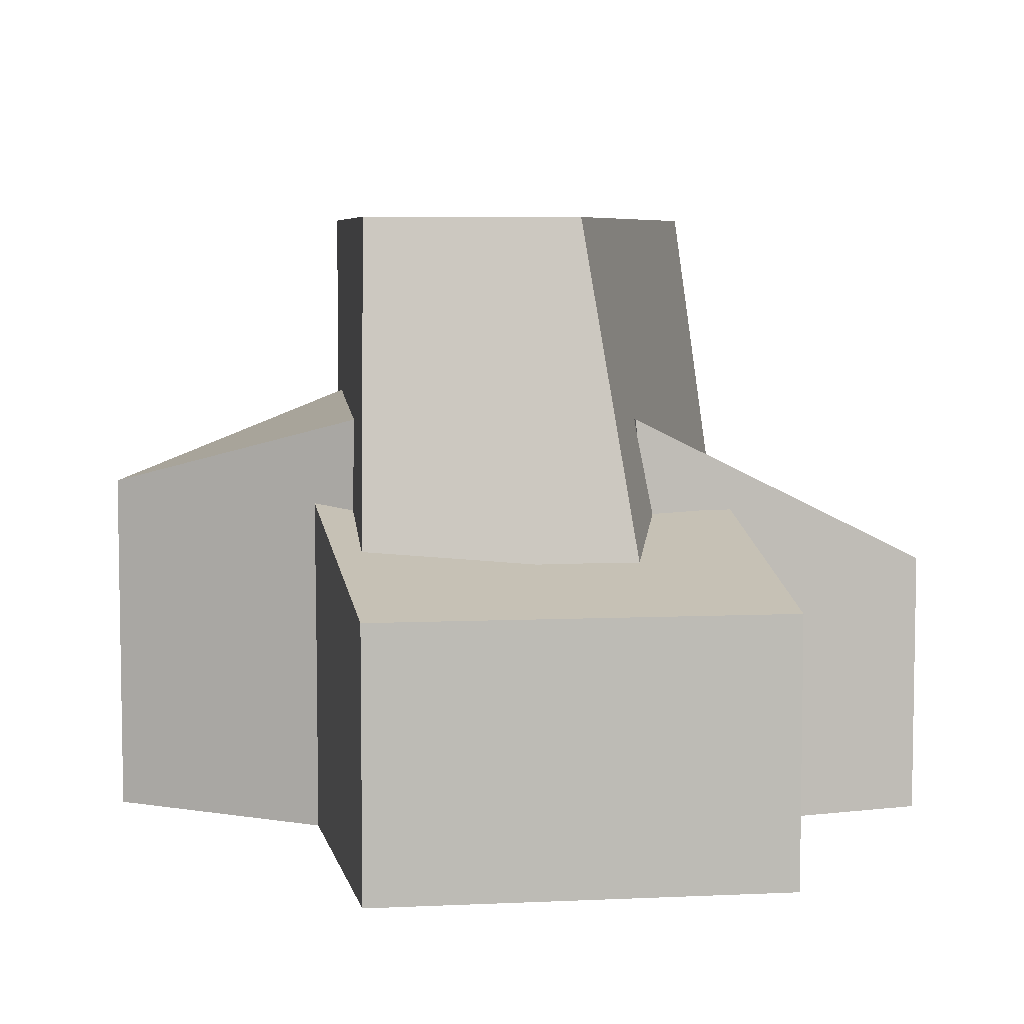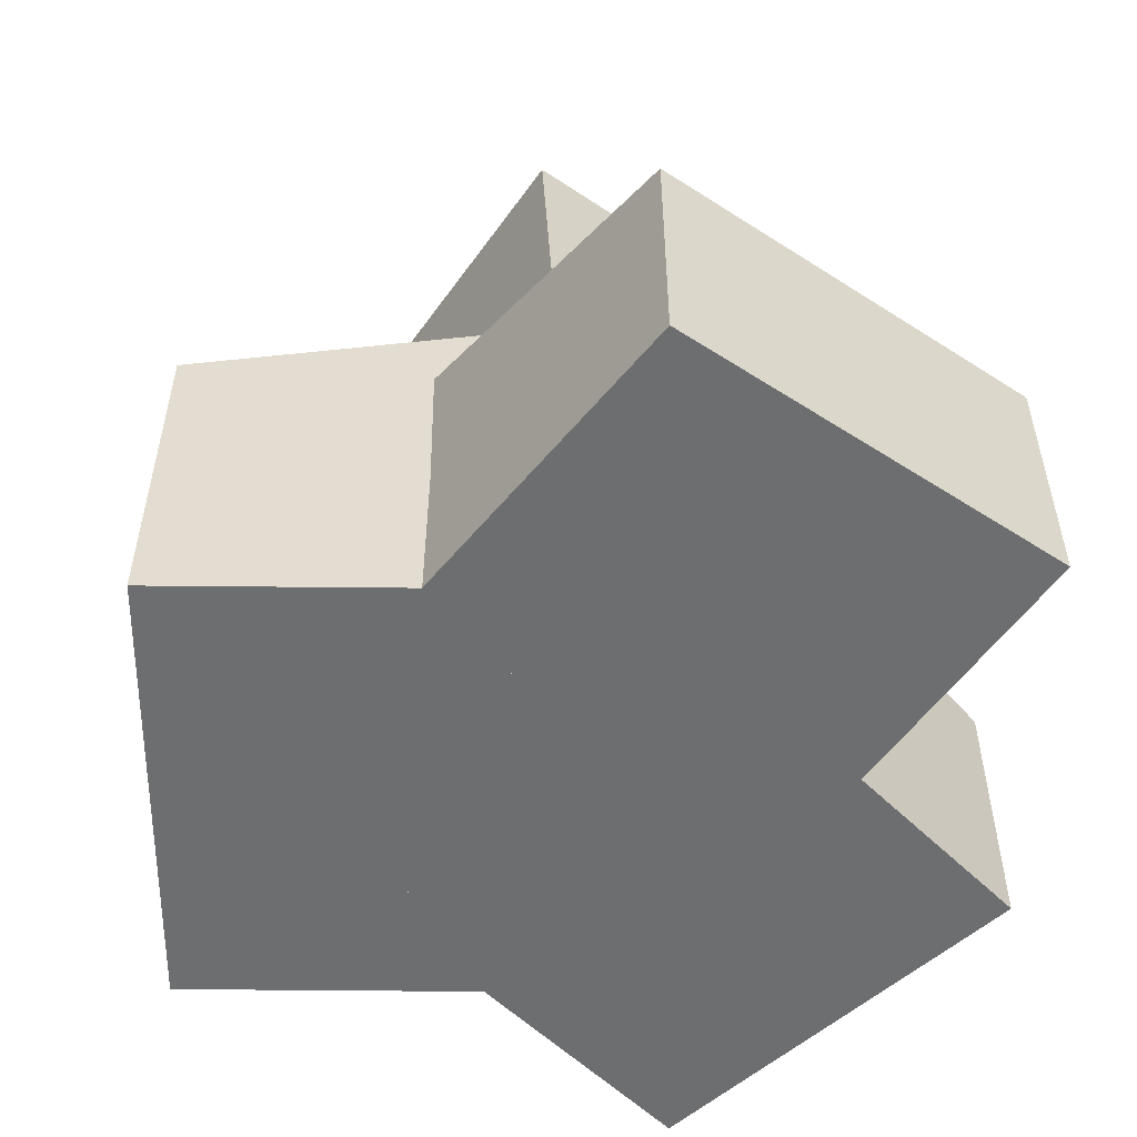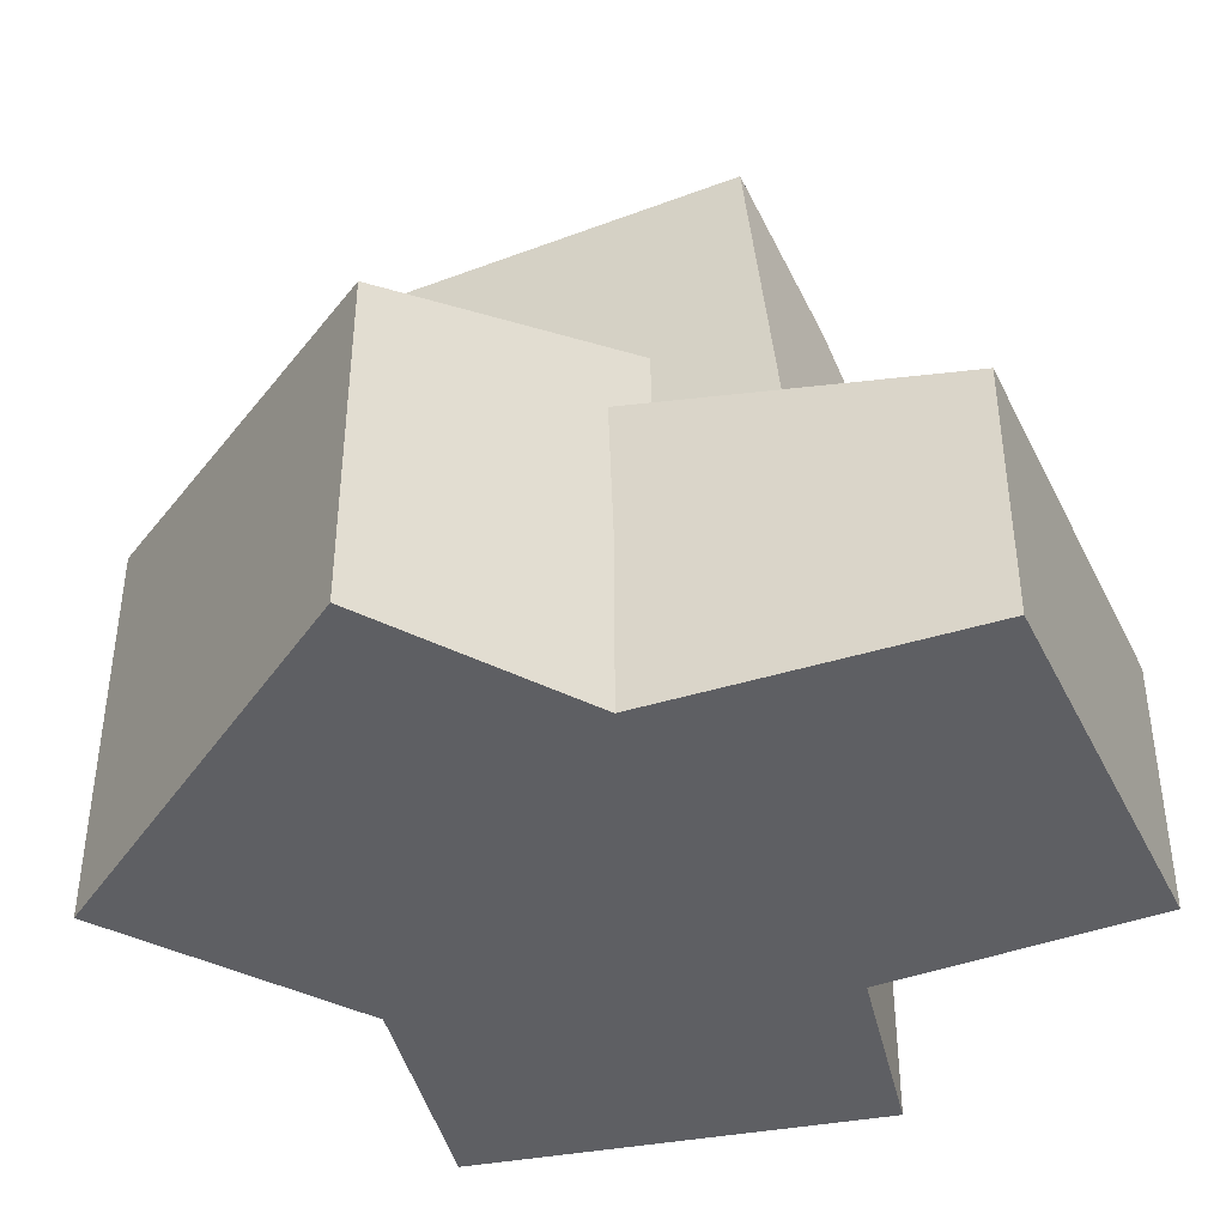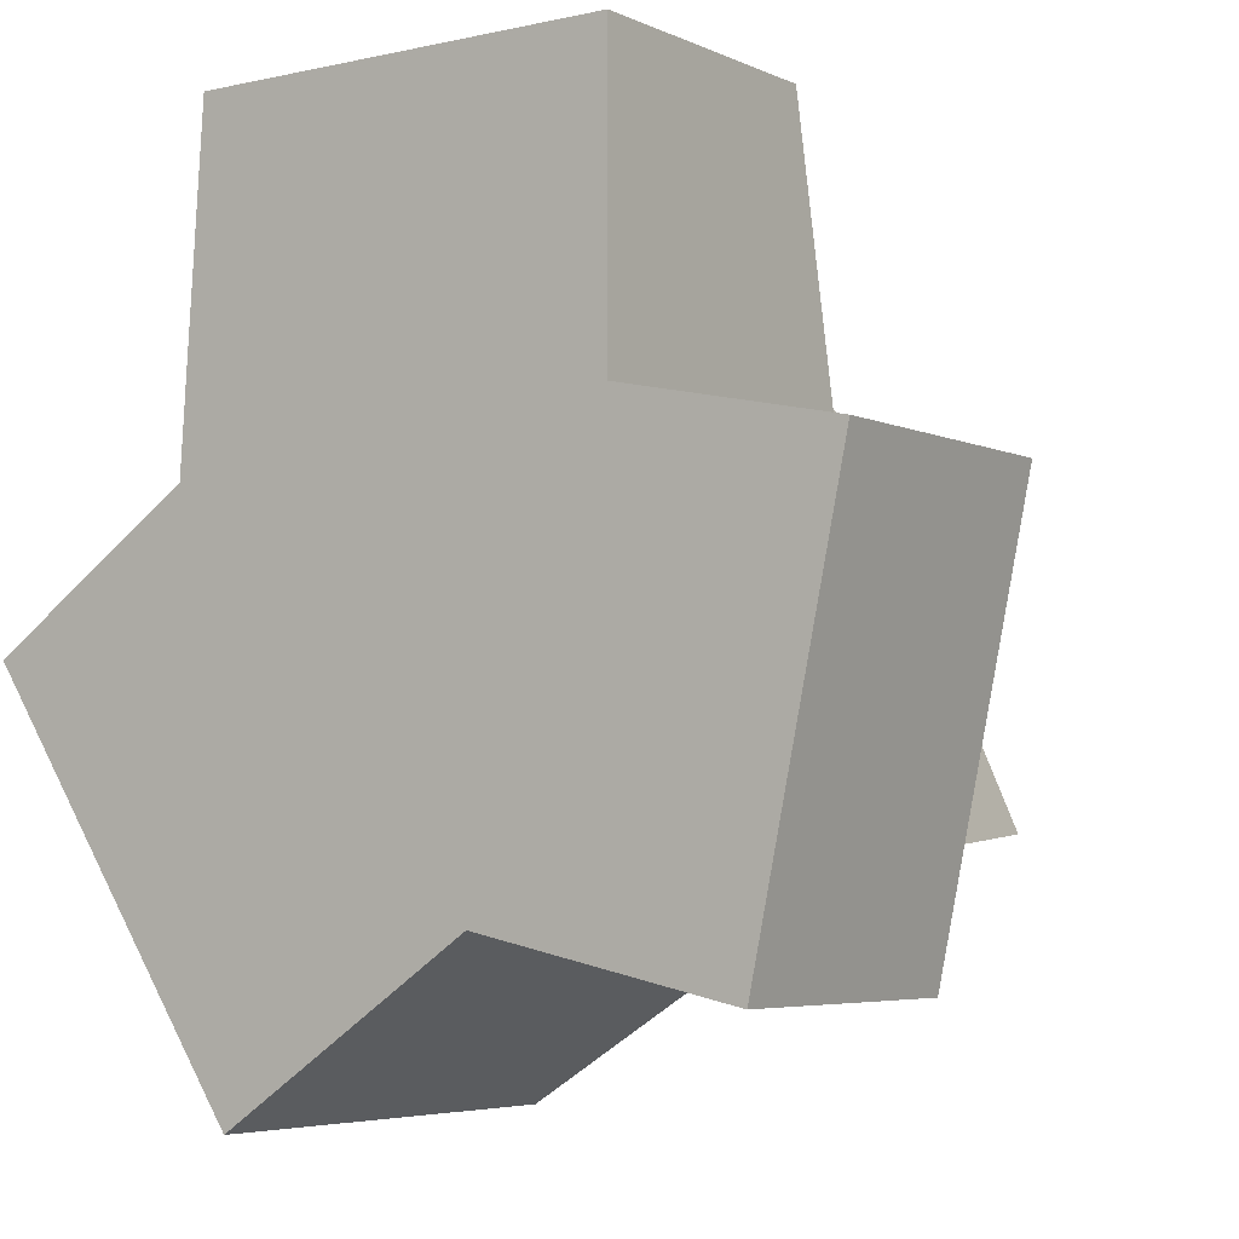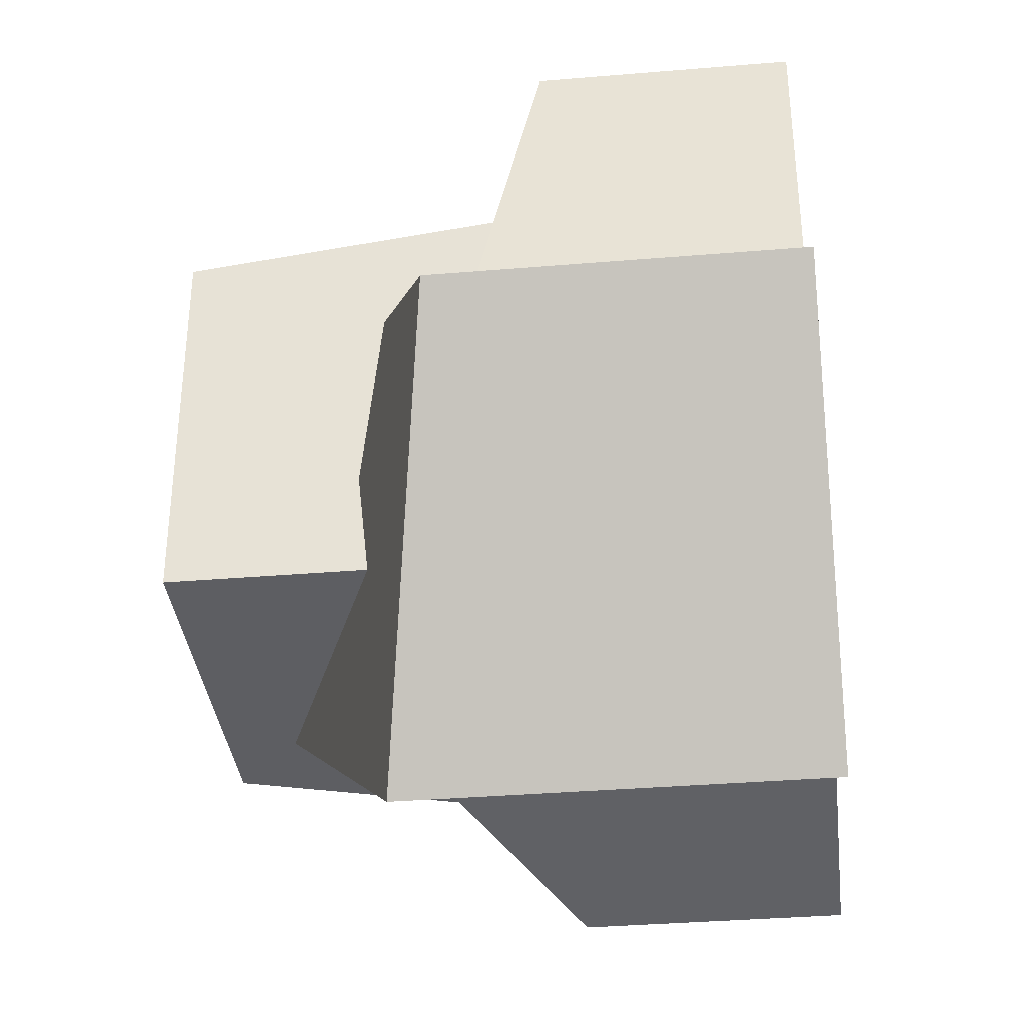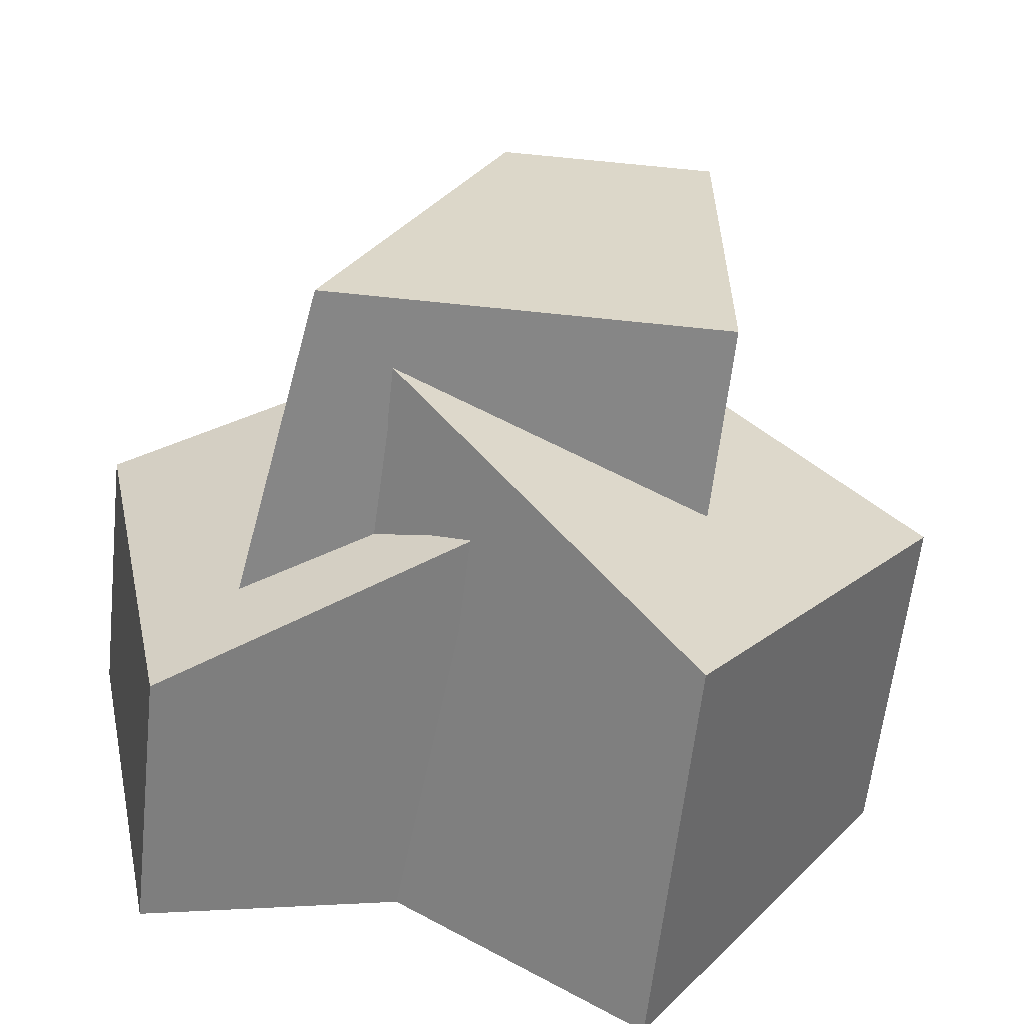
<metadata>
{"format":"obj","ext":"obj","renderer":"f3d","projection":"perspective","resolution":1024,"background":"white","views":[{"elev":6.3,"azim":-7.8,"up":"+Y"},{"elev":-54.2,"azim":-34.5,"up":"+Y"},{"elev":-41.4,"azim":-65.4,"up":"+Y"},{"elev":-4.9,"azim":35.5,"up":"+Z"},{"elev":-35.5,"azim":-83.7,"up":"+Z"},{"elev":-60.3,"azim":173.8,"up":"+Z"}]}
</metadata>
<code>
g default
v -2.015 0 105
v -2.015 45 105
v 67.99 0 105
v 67.99 45 105
v 67.99 0 40.97
v 67.99 58.47 40.97
v -6.065 0 45.27
v -6.065 58.47 45.27
v 88.65 0 -21.12
v 88.65 46.15 -21.12
v 40.87 0 -11.04
v 40.19 72.3 -10.9
v 55.79 0 59.7
v 50.46 72.3 54.59
v 103.6 0 49.63
v 103.6 46.15 49.63
v -0.4026 0 79.08
v 1.562 107.6 67.96
v 53.12 0 92.61
v 38.48 107.6 67.38
v 85.4 0 -6.719
v 68.14 107.6 1.382
v 1.562 0 1.382
v 1.562 107.6 1.382
v 25.78 0 70.97
v 25.04 80 67.79
v 70.39 0 4.565
v 64.1 100 8.819
v 3.99 0 -40.05
v 3.99 70 -40.05
v -40.63 0 26.35
v -40.63 60 26.35
g WFBXASC195FBXASC188rfel_4
f 3 4 2 1
f 5 6 4 3
f 7 8 6 5
f 1 2 8 7
f 4 6 8 2
f 5 3 1 7
f 11 12 10 9
f 13 14 12 11
f 15 16 14 13
f 9 10 16 15
f 12 14 16 10
f 13 11 9 15
f 19 20 18 17
f 21 22 20 19
f 23 24 22 21
f 17 18 24 23
f 20 22 24 18
f 21 19 17 23
f 27 28 26 25
f 29 30 28 27
f 31 32 30 29
f 25 26 32 31
f 28 30 32 26
f 29 27 25 31

</code>
